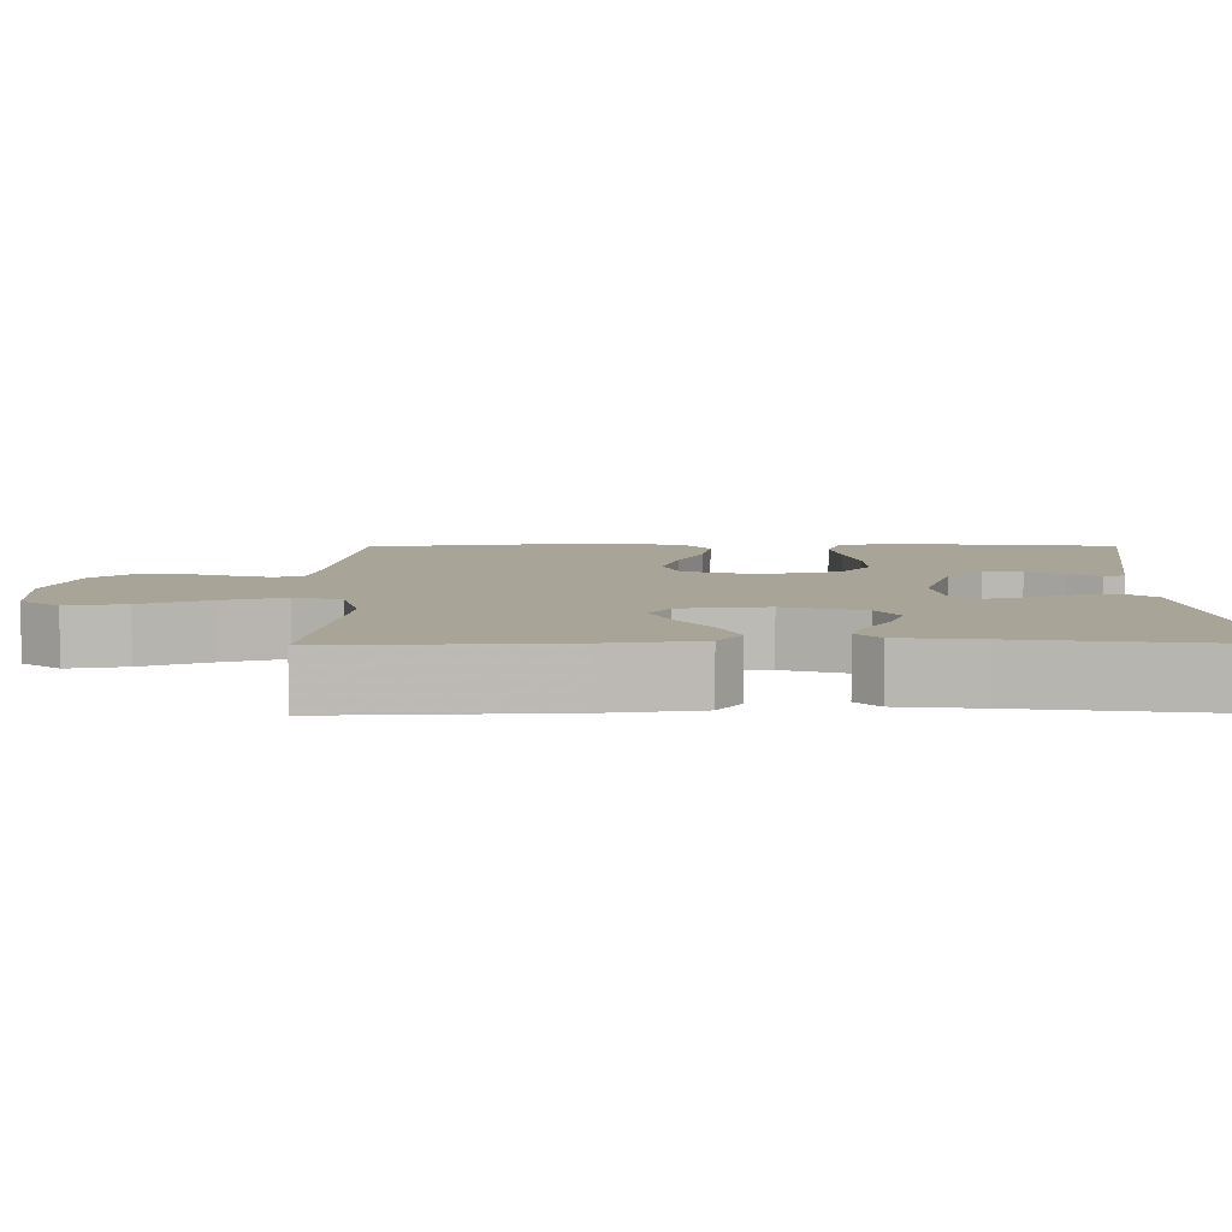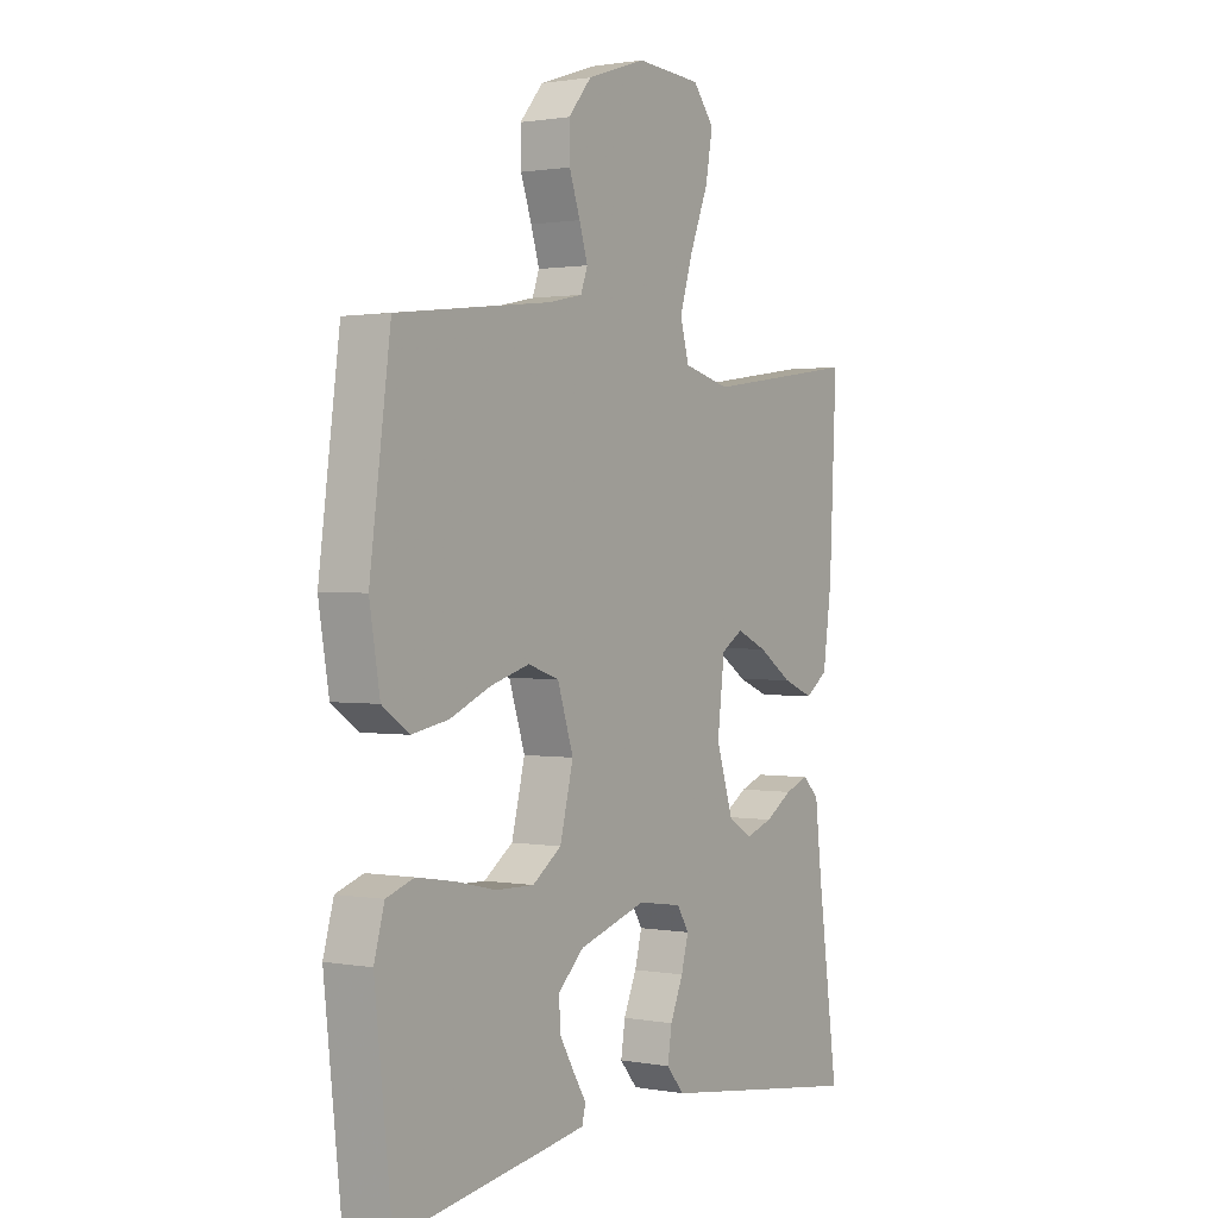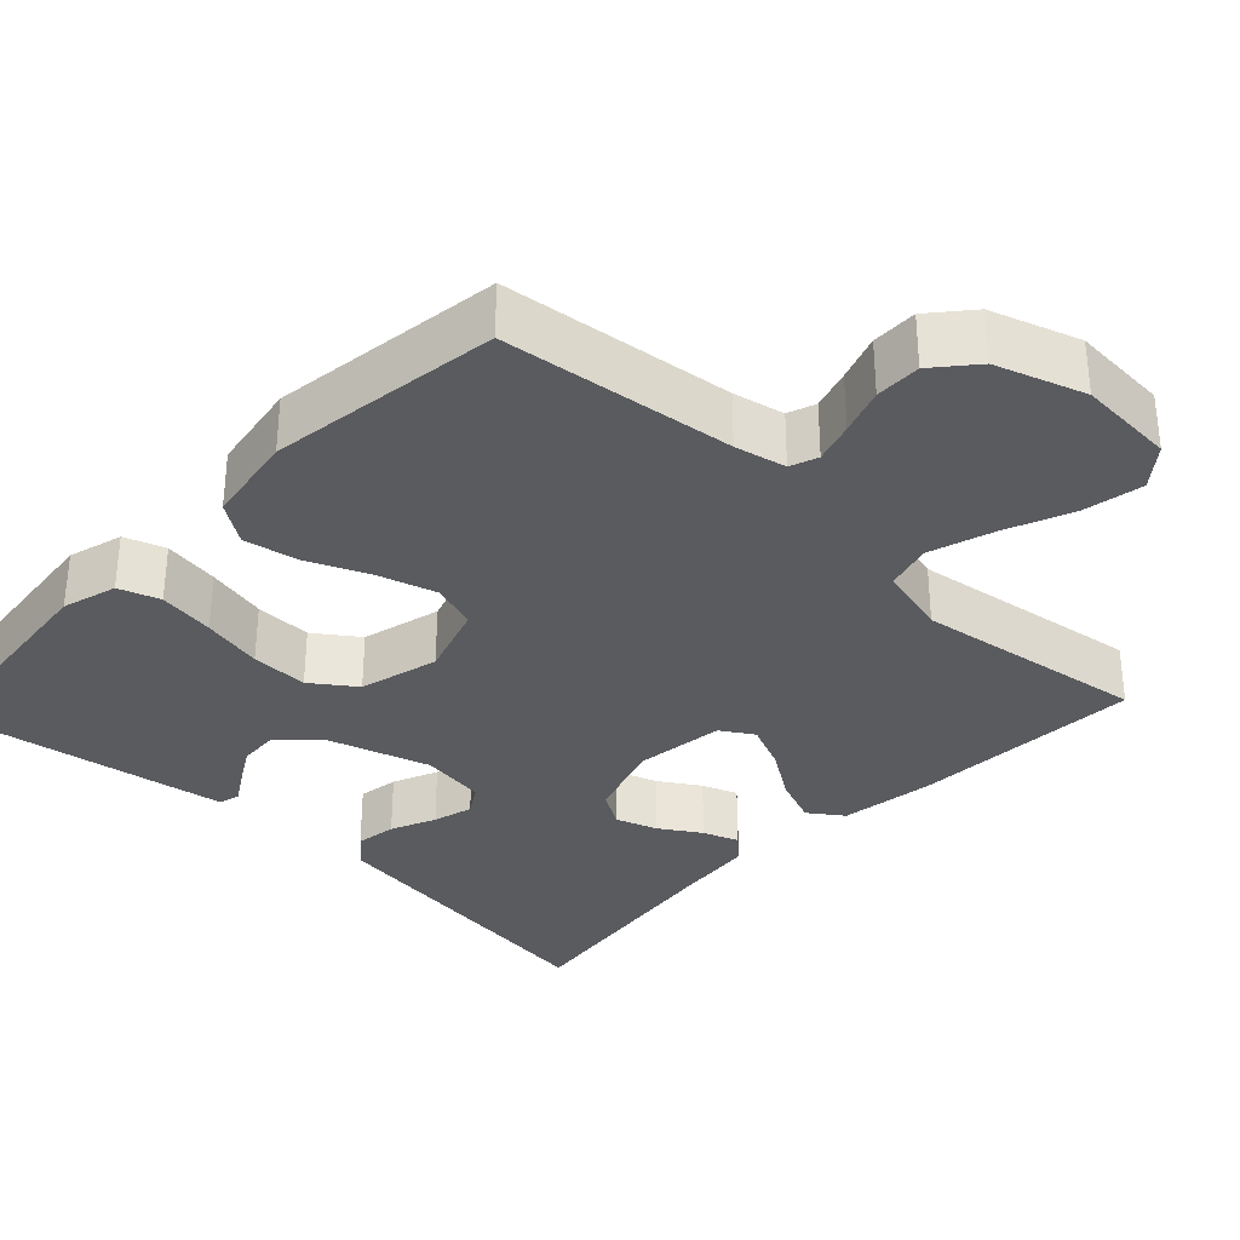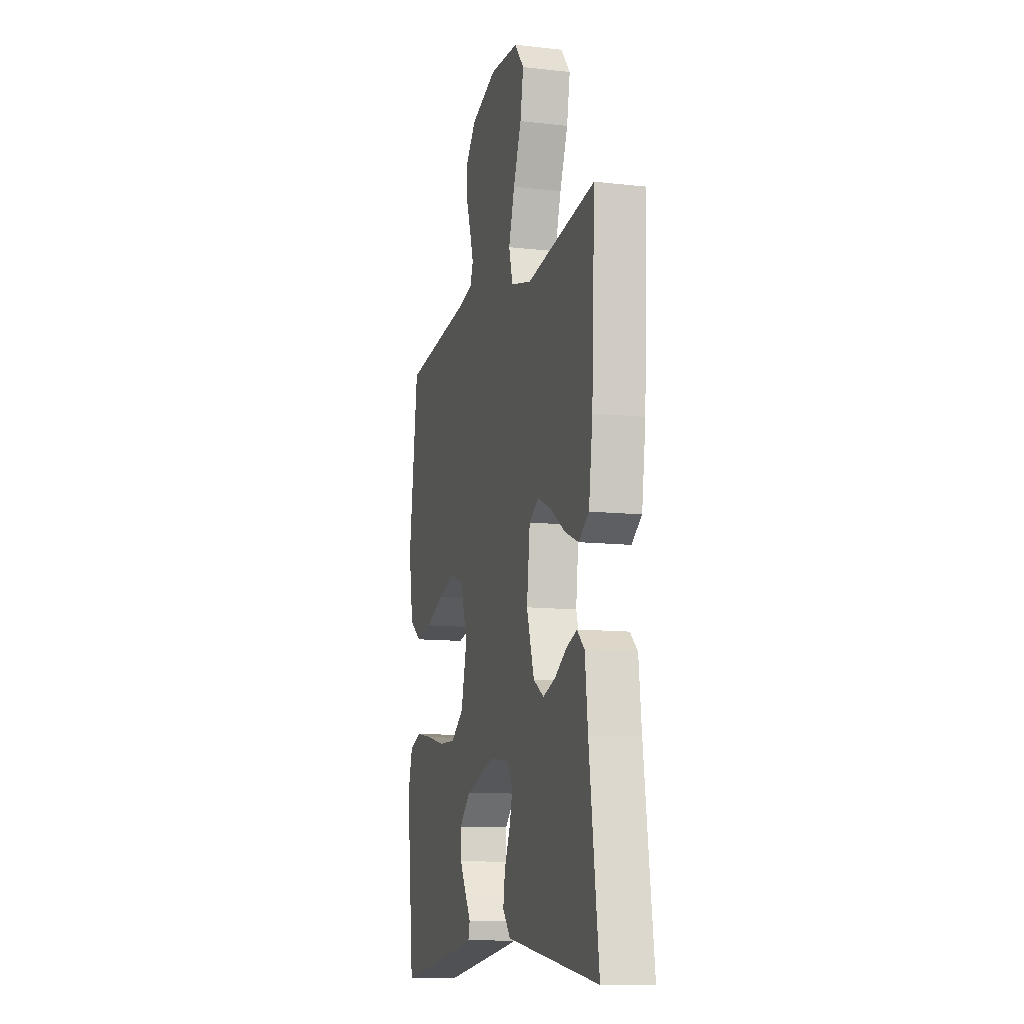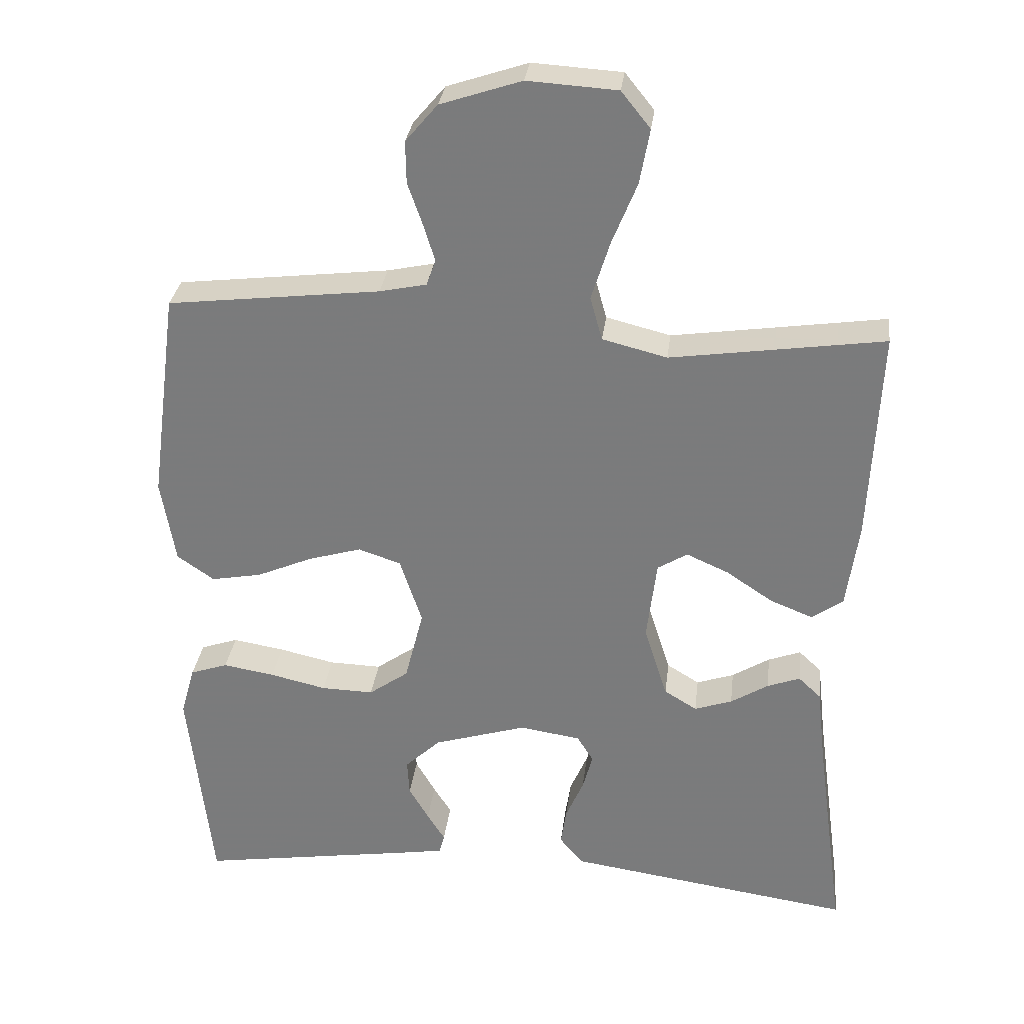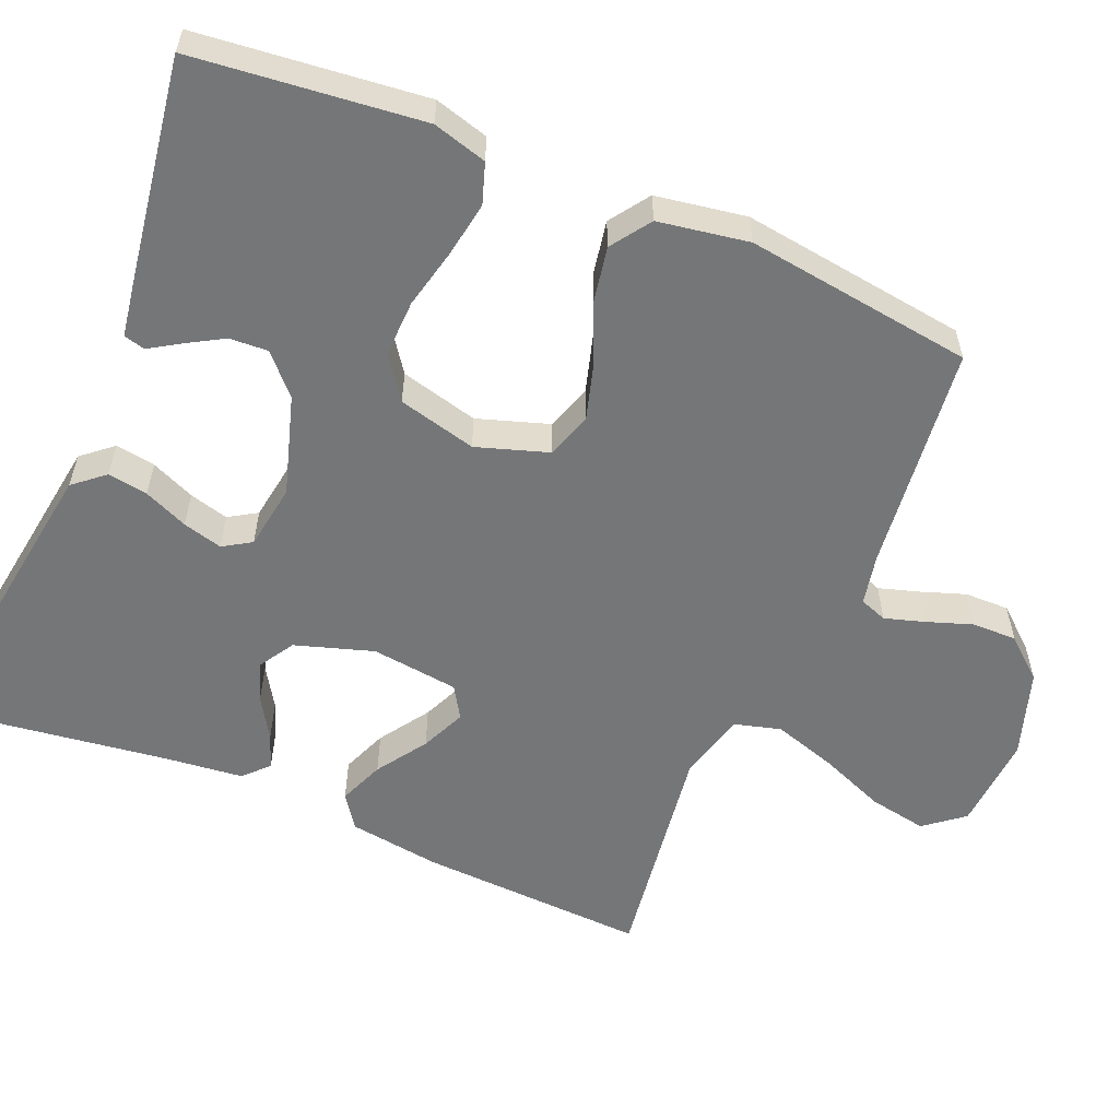
<metadata>
{"format":"obj","ext":"obj","renderer":"f3d","projection":"perspective","resolution":1024,"background":"white","views":[{"elev":7.0,"azim":89.6,"up":"+Y"},{"elev":1.2,"azim":-56.8,"up":"+Z"},{"elev":-32.9,"azim":-43.5,"up":"+Y"},{"elev":-11.3,"azim":74.6,"up":"+Z"},{"elev":30.6,"azim":6.9,"up":"+Z"},{"elev":-56.8,"azim":-113.0,"up":"+Y"}]}
</metadata>
<code>
v -0.5 0.07 -0.5
v -0.533 0.07 -0.2
v -0.513 0.07 -0.129
v -0.46 0.07 -0.111
v -0.387 0.07 -0.123
v -0.308 0.07 -0.141
v -0.234 0.07 -0.143
v -0.178 0.07 -0.103
v -0.152 0.07 0
v -0.183 0.07 0.094
v -0.243 0.07 0.114
v -0.318 0.07 0.092
v -0.397 0.07 0.058
v -0.468 0.07 0.045
v -0.52 0.07 0.081
v -0.54 0.07 0.2
v -0.5 0.07 0.5
v -0.2 0.07 0.535
v -0.134 0.07 0.549
v -0.121 0.07 0.585
v -0.137 0.07 0.637
v -0.158 0.07 0.697
v -0.159 0.07 0.756
v -0.114 0.07 0.809
v 0 0.07 0.847
v 0.126 0.07 0.839
v 0.167 0.07 0.788
v 0.153 0.07 0.711
v 0.118 0.07 0.624
v 0.092 0.07 0.541
v 0.109 0.07 0.48
v 0.2 0.07 0.457
v 0.5 0.07 0.5
v 0.486 0.07 0.2
v 0.469 0.07 0.078
v 0.425 0.07 0.047
v 0.365 0.07 0.071
v 0.299 0.07 0.115
v 0.24 0.07 0.141
v 0.198 0.07 0.115
v 0.184 0.07 0
v 0.217 0.07 -0.103
v 0.263 0.07 -0.131
v 0.316 0.07 -0.113
v 0.369 0.07 -0.08
v 0.415 0.07 -0.063
v 0.447 0.07 -0.093
v 0.459 0.07 -0.2
v 0.5 0.07 -0.5
v 0.2 0.07 -0.457
v 0.096 0.07 -0.442
v 0.062 0.07 -0.402
v 0.07 0.07 -0.349
v 0.095 0.07 -0.291
v 0.109 0.07 -0.239
v 0.086 0.07 -0.202
v 0 0.07 -0.189
v -0.131 0.07 -0.229
v -0.181 0.07 -0.276
v -0.178 0.07 -0.327
v -0.15 0.07 -0.375
v -0.125 0.07 -0.415
v -0.132 0.07 -0.443
v -0.2 0.07 -0.454
v -0.5 0 -0.5
v -0.533 0 -0.2
v -0.513 0 -0.129
v -0.46 0 -0.111
v -0.387 0 -0.123
v -0.308 0 -0.141
v -0.234 0 -0.143
v -0.178 0 -0.103
v -0.152 0 0
v -0.183 0 0.094
v -0.243 0 0.114
v -0.318 0 0.092
v -0.397 0 0.058
v -0.468 0 0.045
v -0.52 0 0.081
v -0.54 0 0.2
v -0.5 0 0.5
v -0.2 0 0.535
v -0.134 0 0.549
v -0.121 0 0.585
v -0.137 0 0.637
v -0.158 0 0.697
v -0.159 0 0.756
v -0.114 0 0.809
v 0 0 0.847
v 0.126 0 0.839
v 0.167 0 0.788
v 0.153 0 0.711
v 0.118 0 0.624
v 0.092 0 0.541
v 0.109 0 0.48
v 0.2 0 0.457
v 0.5 0 0.5
v 0.486 0 0.2
v 0.469 0 0.078
v 0.425 0 0.047
v 0.365 0 0.071
v 0.299 0 0.115
v 0.24 0 0.141
v 0.198 0 0.115
v 0.184 0 0
v 0.217 0 -0.103
v 0.263 0 -0.131
v 0.316 0 -0.113
v 0.369 0 -0.08
v 0.415 0 -0.063
v 0.447 0 -0.093
v 0.459 0 -0.2
v 0.5 0 -0.5
v 0.2 0 -0.457
v 0.096 0 -0.442
v 0.062 0 -0.402
v 0.07 0 -0.349
v 0.095 0 -0.291
v 0.109 0 -0.239
v 0.086 0 -0.202
v 0 0 -0.189
v -0.131 0 -0.229
v -0.181 0 -0.276
v -0.178 0 -0.327
v -0.15 0 -0.375
v -0.125 0 -0.415
v -0.132 0 -0.443
v -0.2 0 -0.454
f 61 62 63 64
f 60 61 64 1
f 59 60 1 2
f 58 59 2 3
f 57 58 3
f 51 52 53 54
f 51 54 55
f 48 49 50 51
f 48 51 55
f 47 48 55 56
f 44 45 46 47
f 43 44 47 56
f 35 36 37 38
f 35 38 39
f 32 33 34 35
f 31 32 35 39
f 26 27 28 29
f 26 29 30
f 25 26 30
f 24 25 30 31
f 21 22 23 24
f 20 21 24 31
f 15 16 17 18
f 15 18 19
f 12 13 14 15
f 11 12 15 19
f 10 11 19 20
f 3 4 5 6
f 57 3 6
f 57 6 7
f 42 43 56 57
f 41 42 57 7
f 40 41 7 8
f 39 40 8 9
f 20 31 39
f 9 10 20 39
f 128 127 126 125
f 65 128 125 124
f 66 65 124 123
f 67 66 123 122
f 67 122 121
f 118 117 116 115
f 119 118 115
f 115 114 113 112
f 119 115 112
f 120 119 112 111
f 111 110 109 108
f 120 111 108 107
f 102 101 100 99
f 103 102 99
f 99 98 97 96
f 103 99 96 95
f 93 92 91 90
f 94 93 90
f 94 90 89
f 95 94 89 88
f 88 87 86 85
f 95 88 85 84
f 82 81 80 79
f 83 82 79
f 79 78 77 76
f 83 79 76 75
f 84 83 75 74
f 70 69 68 67
f 70 67 121
f 71 70 121
f 121 120 107 106
f 71 121 106 105
f 72 71 105 104
f 73 72 104 103
f 103 95 84
f 103 84 74 73
f 1 65 66 2
f 2 66 67 3
f 3 67 68 4
f 4 68 69 5
f 5 69 70 6
f 6 70 71 7
f 7 71 72 8
f 8 72 73 9
f 9 73 74 10
f 10 74 75 11
f 11 75 76 12
f 12 76 77 13
f 13 77 78 14
f 14 78 79 15
f 15 79 80 16
f 16 80 81 17
f 17 81 82 18
f 18 82 83 19
f 19 83 84 20
f 20 84 85 21
f 21 85 86 22
f 22 86 87 23
f 23 87 88 24
f 24 88 89 25
f 25 89 90 26
f 26 90 91 27
f 27 91 92 28
f 28 92 93 29
f 29 93 94 30
f 30 94 95 31
f 31 95 96 32
f 32 96 97 33
f 33 97 98 34
f 34 98 99 35
f 35 99 100 36
f 36 100 101 37
f 37 101 102 38
f 38 102 103 39
f 39 103 104 40
f 40 104 105 41
f 41 105 106 42
f 42 106 107 43
f 43 107 108 44
f 44 108 109 45
f 45 109 110 46
f 46 110 111 47
f 47 111 112 48
f 48 112 113 49
f 49 113 114 50
f 50 114 115 51
f 51 115 116 52
f 52 116 117 53
f 53 117 118 54
f 54 118 119 55
f 55 119 120 56
f 56 120 121 57
f 57 121 122 58
f 58 122 123 59
f 59 123 124 60
f 60 124 125 61
f 61 125 126 62
f 62 126 127 63
f 63 127 128 64
f 64 128 65 1

</code>
